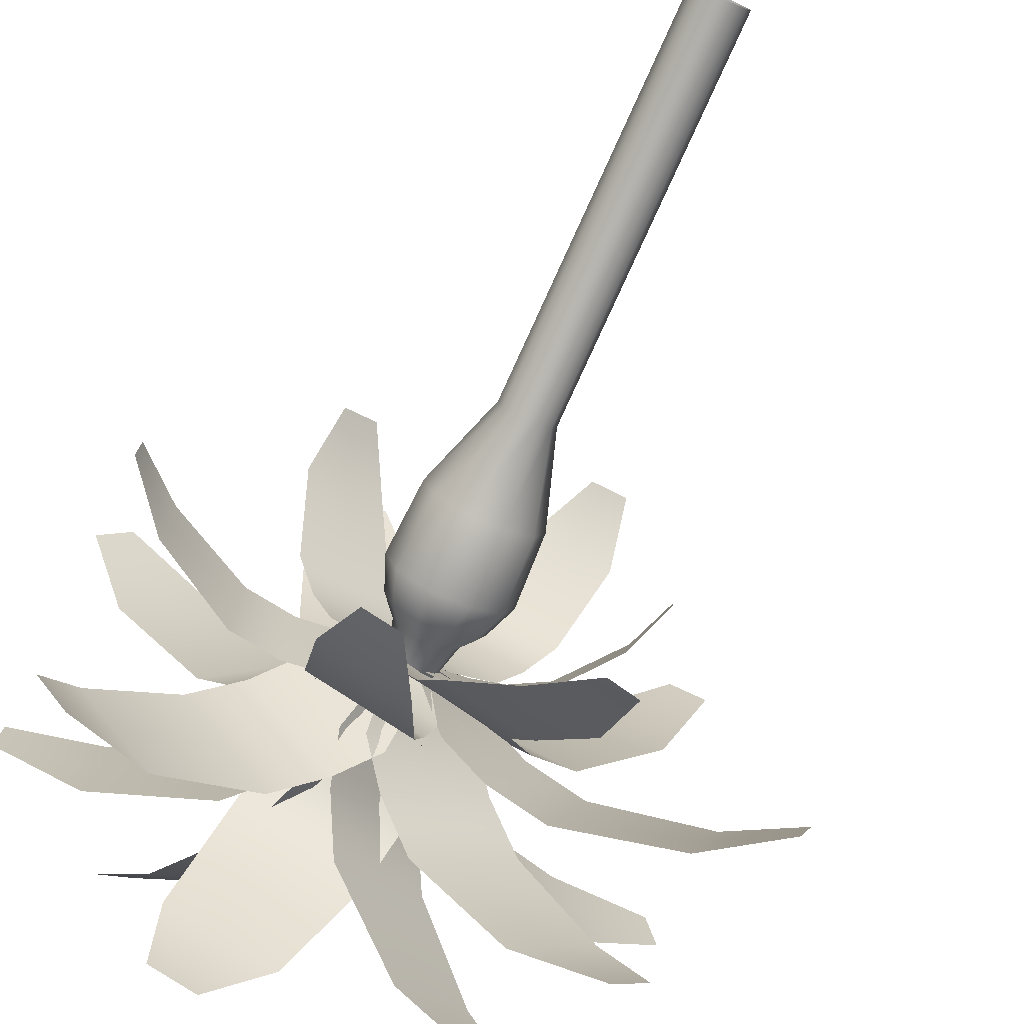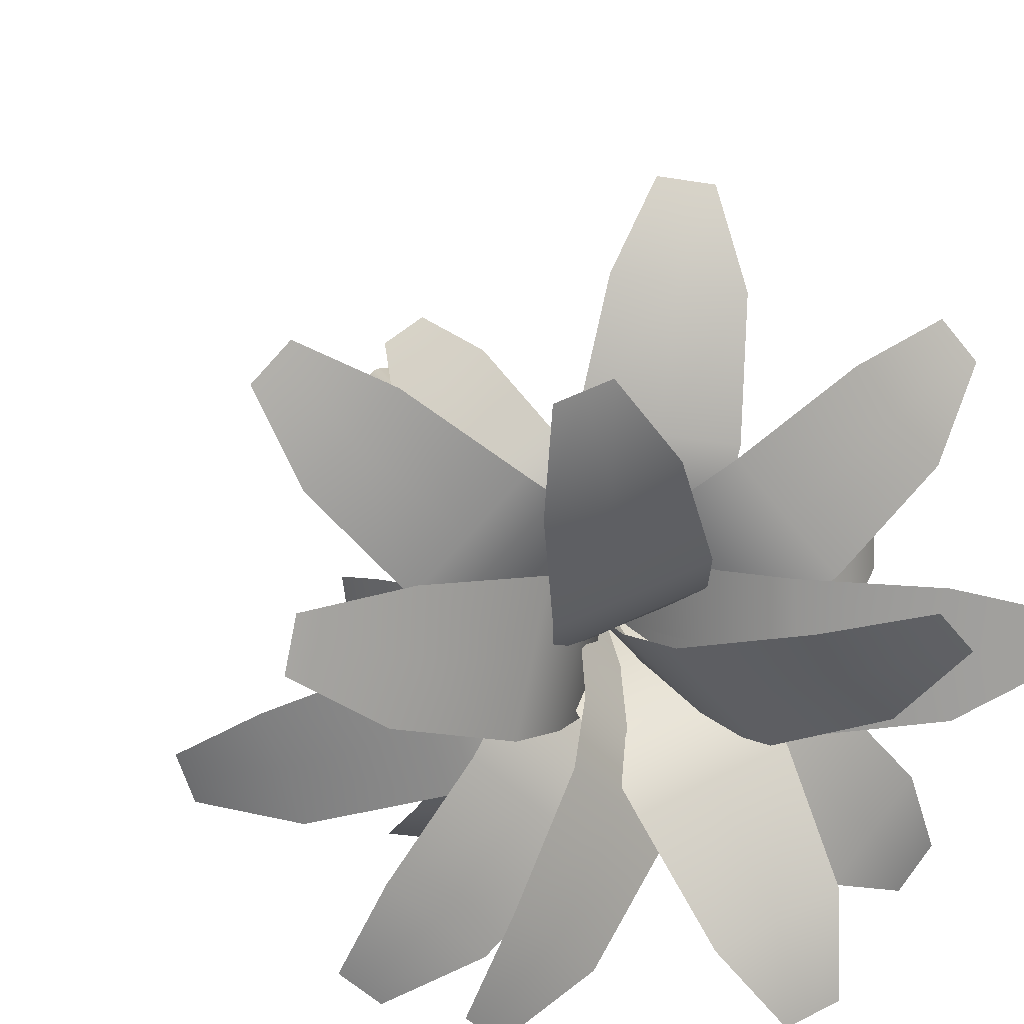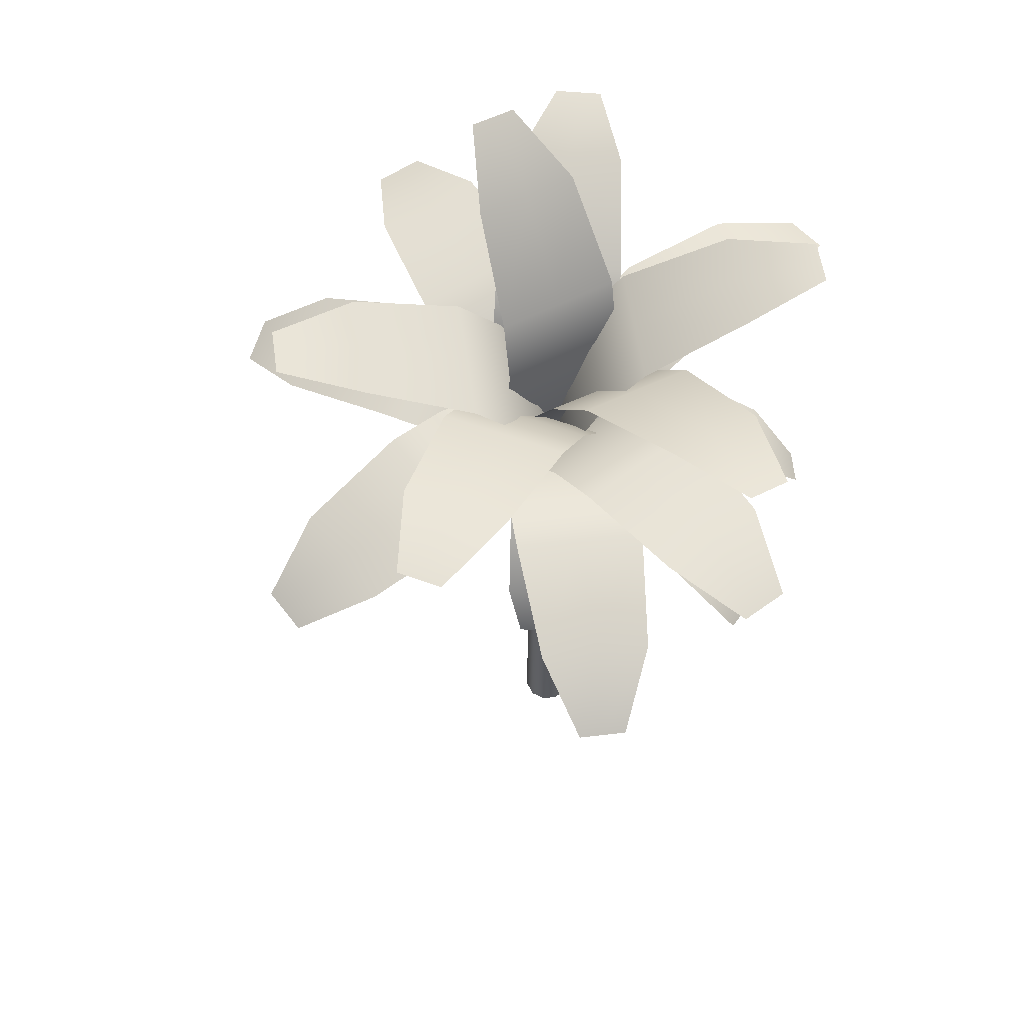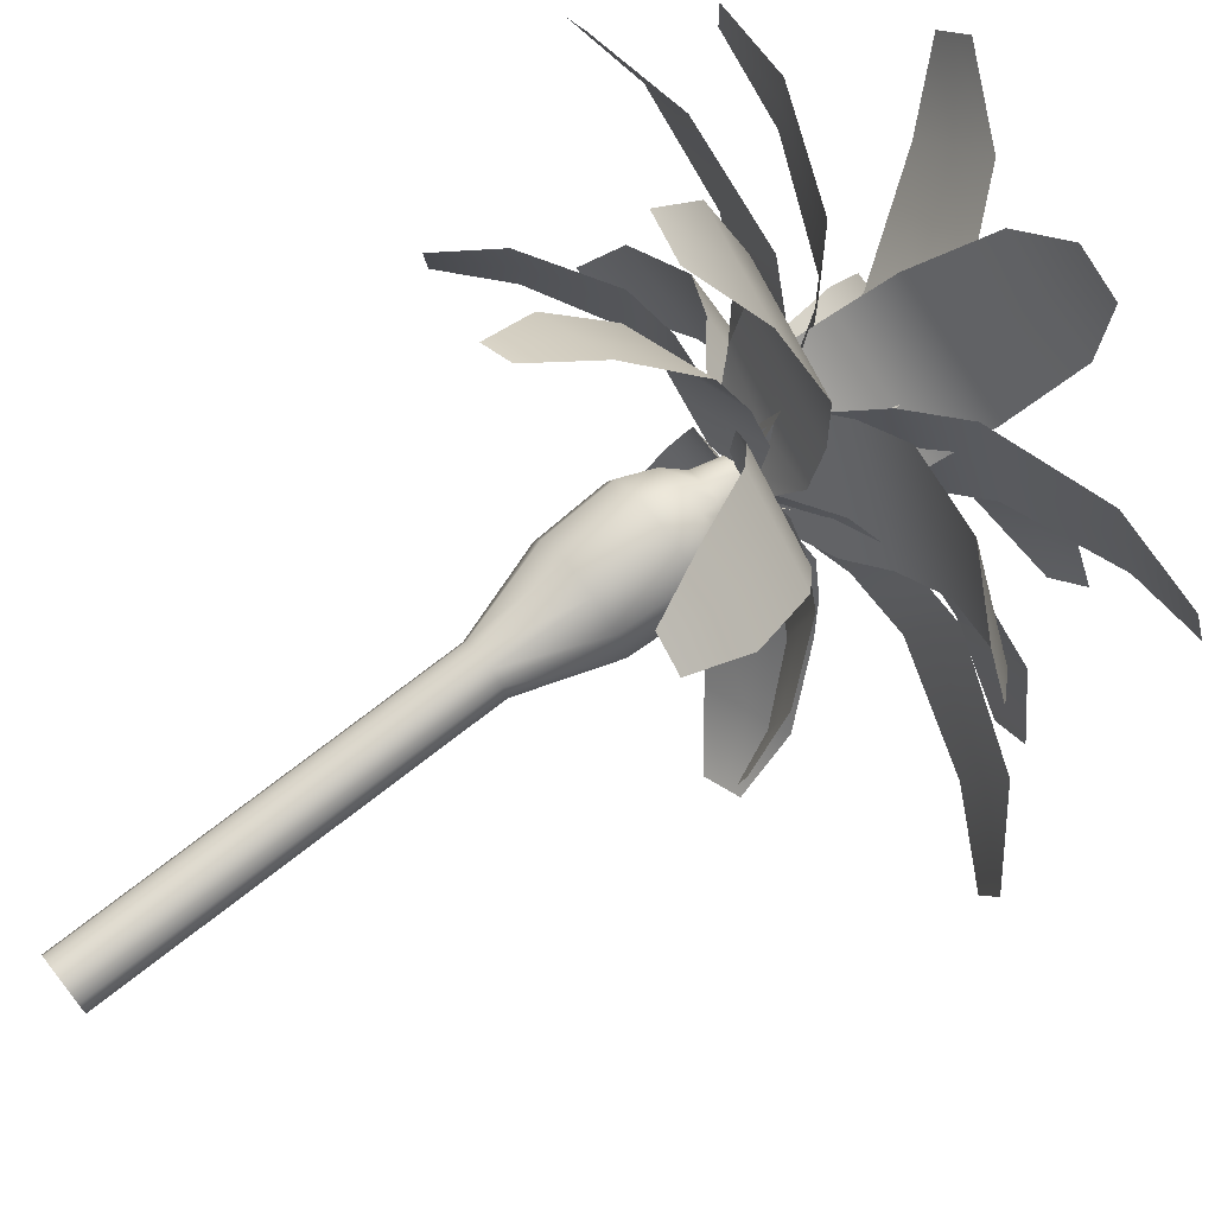
<metadata>
{"format":"obj","ext":"obj","renderer":"f3d","projection":"perspective","resolution":1024,"background":"white","views":[{"elev":-76.1,"azim":-24.3,"up":"+Z"},{"elev":20.8,"azim":160.9,"up":"+Z"},{"elev":58.7,"azim":99.7,"up":"+Y"},{"elev":73.6,"azim":52.1,"up":"+Z"}]}
</metadata>
<code>
g default
v -0.02131 0 -0.1472
v -0.07435 0 -0.1857
v -0.1399 0 -0.1857
v -0.1929 0 -0.1472
v -0.2132 0 -0.08481
v -0.1929 0 -0.02245
v -0.1399 0 0.01608
v -0.07435 0 0.01608
v -0.02131 0 -0.02245
v -0.00106 0 -0.08481
v -0.04442 2.477 -0.1304
v -0.08318 2.477 -0.1585
v -0.1311 2.477 -0.1585
v -0.1698 2.477 -0.1304
v -0.1846 2.477 -0.08481
v -0.1698 2.477 -0.03925
v -0.1311 2.477 -0.01109
v -0.08318 2.477 -0.01109
v -0.04442 2.477 -0.03925
v -0.02962 2.477 -0.08481
v -0.02131 1.484 -0.1472
v -0.07435 1.484 -0.1857
v -0.1399 1.484 -0.1857
v -0.1929 1.484 -0.1472
v -0.2132 1.484 -0.08481
v -0.1929 1.484 -0.02245
v -0.1399 1.484 0.01608
v -0.07435 1.484 0.01608
v -0.02131 1.484 -0.02245
v -0.00106 1.484 -0.08481
v 0.07186 1.827 -0.2148
v -0.03877 1.827 -0.2952
v -0.1755 1.827 -0.2952
v -0.2861 1.827 -0.2148
v -0.3284 1.827 -0.0848
v -0.2861 1.827 0.04524
v -0.1755 1.827 0.1256
v -0.03877 1.827 0.1256
v 0.07186 1.827 0.04524
v 0.1141 1.827 -0.0848
v -0.008316 2.305 -0.1566
v 0.01502 2.305 -0.08481
v -0.008316 2.305 -0.01301
v -0.06939 2.305 0.03136
v -0.1449 2.305 0.03136
v -0.2059 2.305 -0.01301
v -0.2293 2.305 -0.08481
v -0.2059 2.305 -0.1566
v -0.1449 2.305 -0.201
v -0.06939 2.305 -0.201
v 0.04313 2.231 -0.194
v 0.08333 2.107 -0.2232
v 0.0786 2.231 -0.0848
v 0.1283 2.107 -0.0848
v 0.04313 2.231 0.02436
v 0.08333 2.107 0.05357
v -0.04974 2.231 0.09183
v -0.03438 2.107 0.1391
v -0.1645 2.231 0.09183
v -0.1799 2.107 0.1391
v -0.2574 2.231 0.02436
v -0.2976 2.107 0.05357
v -0.2929 2.231 -0.0848
v -0.3426 2.107 -0.0848
v -0.2574 2.231 -0.194
v -0.2976 2.107 -0.2232
v -0.1645 2.231 -0.2614
v -0.1799 2.107 -0.3087
v -0.04974 2.231 -0.2614
v -0.03438 2.107 -0.3087
v -1.08 2.819 0.4552
v -0.9458 2.789 0.6247
v -0.8113 2.759 0.7942
v -0.7377 2.836 0.1308
v -0.5766 2.801 0.3338
v -0.4155 2.765 0.5369
v -0.563 2.751 -0.023
v -0.4018 2.715 0.18
v -0.2407 2.679 0.3831
v -0.4387 2.636 -0.1419
v -0.1165 2.564 0.2642
v -0.2652 2.469 -0.1529
v -0.09219 2.43 0.06512
v -0.2557 2.573 0.03891
v -0.1675 2.427 -0.05682
v -1.265 2.689 0.7386
v -1.207 2.676 0.8118
v -1.148 2.663 0.8852
v -0.9482 3.245 -0.22
v -0.939 3.235 -0.001974
v -0.9299 3.225 0.2161
v -0.5186 3.061 -0.2895
v -0.5076 3.05 -0.02838
v -0.4967 3.038 0.2328
v -0.3438 2.886 -0.3047
v -0.3329 2.874 -0.04356
v -0.3219 2.863 0.2176
v -0.2371 2.709 -0.3171
v -0.2152 2.686 0.2052
v -0.1659 2.507 -0.2078
v -0.1542 2.494 0.07265
v -0.2096 2.66 -0.05835
v -0.1544 2.473 -0.06905
v -1.281 3.27 -0.08071
v -1.277 3.265 0.01358
v -1.273 3.261 0.1079
v -1.045 2.324 -0.2567
v -1.042 2.309 -0.08473
v -1.039 2.294 0.08724
v -0.721 2.507 -0.2805
v -0.7174 2.489 -0.07453
v -0.7138 2.471 0.1314
v -0.5266 2.532 -0.2817
v -0.5229 2.514 -0.07576
v -0.5193 2.496 0.1302
v -0.3641 2.514 -0.2862
v -0.3569 2.477 0.1257
v -0.207 2.452 -0.1982
v -0.2031 2.432 0.02293
v -0.3287 2.488 -0.08147
v -0.1848 2.432 -0.08887
v -1.226 2.119 -0.1732
v -1.225 2.112 -0.09883
v -1.224 2.106 -0.02447
v -0.781 2.819 -0.9722
v -0.9294 2.789 -0.8147
v -1.078 2.759 -0.6572
v -0.4107 2.836 -0.6797
v -0.5886 2.801 -0.4911
v -0.7663 2.765 -0.3025
v -0.2335 2.751 -0.5288
v -0.4112 2.715 -0.3402
v -0.589 2.679 -0.1516
v -0.09795 2.636 -0.4229
v -0.4535 2.564 -0.04573
v -0.06216 2.469 -0.2527
v -0.2531 2.43 -0.05025
v -0.2506 2.573 -0.2158
v -0.1432 2.427 -0.1422
v -1.088 2.689 -1.114
v -1.152 2.676 -1.046
v -1.216 2.663 -0.9778
v -0.1525 3.307 -0.8464
v -0.3605 3.3 -0.7799
v -0.5685 3.294 -0.7133
v 0.02122 3.088 -0.4655
v -0.2279 3.081 -0.3858
v -0.477 3.074 -0.3061
v 0.07522 2.899 -0.3143
v -0.1739 2.892 -0.2346
v -0.423 2.885 -0.1549
v 0.1084 2.714 -0.2278
v -0.3898 2.7 -0.06837
v 0.01383 2.509 -0.1446
v -0.2537 2.501 -0.05902
v -0.1355 2.668 -0.1355
v -0.1181 2.477 -0.0988
v -0.3743 3.361 -1.127
v -0.4642 3.358 -1.099
v -0.5541 3.356 -1.07
v -0.1503 2.253 -1.022
v -0.317 2.238 -0.9797
v -0.4836 2.223 -0.9372
v -0.0582 2.461 -0.7264
v -0.2578 2.443 -0.6756
v -0.4575 2.425 -0.6247
v -0.01418 2.501 -0.5396
v -0.2138 2.483 -0.4888
v -0.4135 2.465 -0.4379
v 0.02663 2.496 -0.3814
v -0.3726 2.46 -0.2797
v -0.02305 2.446 -0.2044
v -0.2374 2.427 -0.1498
v -0.1646 2.472 -0.2993
v -0.1243 2.428 -0.1569
v -0.2683 2.034 -1.164
v -0.3404 2.028 -1.146
v -0.4125 2.022 -1.127
v 0.4862 3.272 -0.6209
v 0.3386 3.219 -0.7732
v 0.1911 3.166 -0.9254
v 0.2358 3.103 -0.2579
v 0.05914 3.04 -0.4403
v -0.1176 2.977 -0.6226
v 0.1393 2.933 -0.1054
v -0.03744 2.87 -0.2877
v -0.2141 2.806 -0.4701
v 0.09185 2.761 9e-06
v -0.2615 2.635 -0.3647
v -0.004845 2.541 -0.003767
v -0.1946 2.473 -0.1996
v -0.09046 2.661 -0.1641
v -0.09911 2.48 -0.09284
v 0.6407 3.271 -0.9483
v 0.5769 3.248 -1.014
v 0.5131 3.225 -1.08
v 0.7642 2.874 -0.6752
v 0.6071 2.881 -0.8268
v 0.45 2.888 -0.9785
v 0.4688 2.834 -0.3089
v 0.2807 2.843 -0.4906
v 0.09256 2.851 -0.6723
v 0.312 2.724 -0.1517
v 0.1239 2.732 -0.3334
v -0.06426 2.741 -0.515
v 0.1992 2.59 -0.04109
v -0.1771 2.607 -0.4044
v 0.02068 2.429 -0.03839
v -0.1813 2.438 -0.2334
v -0.009056 2.568 -0.2034
v -0.09082 2.408 -0.1262
v 0.903 2.799 -1.001
v 0.8351 2.802 -1.067
v 0.7671 2.805 -1.132
v 0.4618 2.199 -0.7856
v 0.3079 2.153 -0.8493
v 0.154 2.108 -0.9129
v 0.3245 2.378 -0.4885
v 0.1401 2.323 -0.5647
v -0.04427 2.269 -0.6409
v 0.2576 2.443 -0.3724
v 0.07339 2.39 -0.4496
v -0.1108 2.337 -0.5268
v 0.1876 2.477 -0.2284
v -0.1808 2.37 -0.3828
v 0.03896 2.451 -0.1123
v -0.1588 2.393 -0.1952
v -0.009865 2.426 -0.2757
v -0.06788 2.419 -0.1328
v 0.4926 1.985 -0.9736
v 0.4261 1.966 -1.001
v 0.3595 1.946 -1.029
v 1.051 2.5 -0.2186
v 0.9835 2.488 -0.4259
v 0.9155 2.477 -0.6331
v 0.6349 2.638 -0.04416
v 0.5534 2.624 -0.2924
v 0.472 2.61 -0.5407
v 0.4005 2.616 0.03395
v 0.319 2.602 -0.2143
v 0.2376 2.588 -0.4626
v 0.2155 2.549 0.09835
v 0.05264 2.521 -0.3982
v 0.01069 2.434 0.04424
v -0.07673 2.419 -0.2223
v 0.09906 2.517 -0.1374
v -0.05394 2.409 -0.08119
v 1.281 2.299 -0.4134
v 1.252 2.294 -0.503
v 1.223 2.289 -0.5927
v 0.7171 3.083 0.3912
v 0.7682 3.101 0.1795
v 0.8193 3.119 -0.03208
v 0.2666 2.963 0.3167
v 0.3279 2.985 0.06323
v 0.3891 3.006 -0.1902
v 0.07507 2.817 0.258
v 0.1363 2.839 0.004465
v 0.1975 2.86 -0.249
v -0.05107 2.659 0.214
v 0.07135 2.702 -0.293
v -0.1124 2.485 0.05916
v -0.04665 2.508 -0.213
v -0.01083 2.646 -0.04756
v -0.08861 2.47 -0.0814
v 1.076 3.072 0.349
v 1.099 3.08 0.2575
v 1.121 3.088 0.166
v 0.5421 2.084 0.003774
v 0.5209 2.066 -0.13
v 0.4997 2.048 -0.2637
v 0.3621 2.317 0.02841
v 0.3367 2.295 -0.1318
v 0.3114 2.274 -0.292
v 0.2278 2.394 0.03927
v 0.2024 2.372 -0.1209
v 0.1771 2.351 -0.2811
v 0.1044 2.43 0.05396
v 0.05365 2.387 -0.2664
v -0.03588 2.428 -0.001013
v -0.0631 2.405 -0.173
v 0.05361 2.412 -0.1027
v -0.06707 2.415 -0.08408
v 0.6064 1.876 -0.05745
v 0.5972 1.868 -0.1153
v 0.588 1.86 -0.1731
v 0.6162 2.597 0.8266
v 0.7567 2.557 0.6642
v 0.8972 2.517 0.5018
v 0.2553 2.711 0.5445
v 0.4236 2.663 0.3499
v 0.5918 2.615 0.1553
v 0.06535 2.674 0.3891
v 0.2336 2.627 0.1946
v 0.4019 2.579 2e-06
v -0.08882 2.597 0.2748
v 0.2477 2.501 -0.1143
v -0.1543 2.458 0.08945
v 0.02634 2.406 -0.1194
v 0.04977 2.529 0.05957
v -0.08231 2.413 -0.02621
v 0.8945 2.4 0.949
v 0.9553 2.383 0.8788
v 1.016 2.366 0.8085
v -0.03189 3.249 0.7386
v 0.1758 3.239 0.6715
v 0.3835 3.23 0.6044
v -0.2136 3.064 0.3439
v 0.03519 3.053 0.2636
v 0.2839 3.041 0.1832
v -0.2747 2.888 0.1803
v -0.02599 2.876 0.09992
v 0.2228 2.865 0.01956
v -0.315 2.711 0.08142
v 0.1825 2.687 -0.07925
v -0.2285 2.508 -0.01562
v 0.03862 2.496 -0.1019
v -0.07297 2.661 -0.0141
v -0.09783 2.474 -0.06367
v 0.1914 3.275 1.022
v 0.2812 3.271 0.9933
v 0.371 3.267 0.9643
v 0.1628 2.032 0.7288
v 0.3079 2.019 0.6362
v 0.453 2.006 0.5435
v 0.01752 2.309 0.5248
v 0.1913 2.293 0.4139
v 0.3651 2.277 0.3029
v -0.0718 2.394 0.3725
v 0.102 2.378 0.2616
v 0.2757 2.362 0.1507
v -0.1556 2.428 0.2363
v 0.192 2.396 0.01448
v -0.1637 2.42 0.04632
v 0.02286 2.402 -0.07278
v 0.000786 2.415 0.09777
v -0.08265 2.408 -0.03196
v 0.2885 1.78 0.7795
v 0.3512 1.775 0.7395
v 0.4139 1.769 0.6994
v -0.5195 2.573 1.006
v -0.3101 2.524 1.044
v -0.1006 2.474 1.081
v -0.4543 2.701 0.5565
v -0.2034 2.641 0.6012
v 0.04747 2.582 0.6459
v -0.4179 2.671 0.3129
v -0.167 2.612 0.3576
v 0.08392 2.552 0.4023
v -0.4003 2.6 0.1195
v 0.1015 2.481 0.2089
v -0.2791 2.461 -0.03569
v -0.00972 2.397 0.01232
v -0.1474 2.521 0.1274
v -0.1447 2.411 -0.03381
v -0.492 2.365 1.301
v -0.4014 2.344 1.318
v -0.3109 2.322 1.334
v -0.6227 3.488 -0.05816
v -0.4806 3.511 0.1063
v -0.3385 3.533 0.2707
v -0.3918 3.134 -0.2675
v -0.2216 3.16 -0.07048
v -0.05141 3.187 0.1265
v -0.3133 2.901 -0.3042
v -0.1431 2.928 -0.1072
v 0.02714 2.954 0.08978
v -0.2836 2.697 -0.3023
v 0.0568 2.749 0.09163
v -0.2094 2.503 -0.1795
v -0.02663 2.531 0.03197
v -0.1115 2.682 -0.1014
v -0.1213 2.49 -0.0672
v -0.7753 3.672 0.2137
v -0.7138 3.682 0.2849
v -0.6524 3.691 0.356
v -0.668 2.115 0.6133
v -0.5203 2.137 0.7
v -0.3726 2.159 0.7867
v -0.5795 2.348 0.3354
v -0.4026 2.374 0.4392
v -0.2257 2.401 0.543
v -0.492 2.409 0.1708
v -0.3151 2.435 0.2746
v -0.1382 2.461 0.3784
v -0.4108 2.421 0.0294
v -0.05705 2.474 0.237
v -0.2439 2.41 -0.06151
v -0.05399 2.438 0.04994
v -0.2172 2.446 0.1051
v -0.1373 2.418 -0.02418
v -0.631 1.901 0.7998
v -0.5671 1.911 0.8373
v -0.5033 1.92 0.8748
g pCylinder13
f 1 2 22 21
f 2 3 23 22
f 3 4 24 23
f 4 5 25 24
f 5 6 26 25
f 6 7 27 26
f 7 8 28 27
f 8 9 29 28
f 9 10 30 29
f 10 1 21 30
f 21 22 32 31
f 22 23 33 32
f 23 24 34 33
f 24 25 35 34
f 25 26 36 35
f 26 27 37 36
f 27 28 38 37
f 28 29 39 38
f 29 30 40 39
f 30 21 31 40
f 42 41 11 20
f 43 42 20 19
f 44 43 19 18
f 45 44 18 17
f 46 45 17 16
f 47 46 16 15
f 48 47 15 14
f 49 48 14 13
f 50 49 13 12
f 41 50 12 11
f 51 52 70 69
f 52 51 53 54
f 54 53 55 56
f 56 55 57 58
f 58 57 59 60
f 60 59 61 62
f 62 61 63 64
f 64 63 65 66
f 66 65 67 68
f 68 67 69 70
f 31 32 70 52
f 32 33 68 70
f 33 34 66 68
f 34 35 64 66
f 35 36 62 64
f 36 37 60 62
f 37 38 58 60
f 38 39 56 58
f 39 40 54 56
f 40 31 52 54
f 53 51 41 42
f 55 53 42 43
f 57 55 43 44
f 59 57 44 45
f 61 59 45 46
f 63 61 46 47
f 65 63 47 48
f 67 65 48 49
f 69 67 49 50
f 51 69 50 41
f 71 72 75 74
f 72 73 76 75
f 74 75 78 77
f 75 76 79 78
f 77 78 84 80
f 78 79 81 84
f 80 84 85 82
f 85 84 81 83
f 72 71 86 87
f 73 72 87 88
f 89 90 93 92
f 90 91 94 93
f 92 93 96 95
f 93 94 97 96
f 95 96 102 98
f 96 97 99 102
f 98 102 103 100
f 103 102 99 101
f 90 89 104 105
f 91 90 105 106
f 107 108 111 110
f 108 109 112 111
f 110 111 114 113
f 111 112 115 114
f 113 114 120 116
f 114 115 117 120
f 116 120 121 118
f 121 120 117 119
f 108 107 122 123
f 109 108 123 124
f 125 126 129 128
f 126 127 130 129
f 128 129 132 131
f 129 130 133 132
f 131 132 138 134
f 132 133 135 138
f 134 138 139 136
f 139 138 135 137
f 126 125 140 141
f 127 126 141 142
f 143 144 147 146
f 144 145 148 147
f 146 147 150 149
f 147 148 151 150
f 149 150 156 152
f 150 151 153 156
f 152 156 157 154
f 157 156 153 155
f 144 143 158 159
f 145 144 159 160
f 161 162 165 164
f 162 163 166 165
f 164 165 168 167
f 165 166 169 168
f 167 168 174 170
f 168 169 171 174
f 170 174 175 172
f 175 174 171 173
f 162 161 176 177
f 163 162 177 178
f 179 180 183 182
f 180 181 184 183
f 182 183 186 185
f 183 184 187 186
f 185 186 192 188
f 186 187 189 192
f 188 192 193 190
f 193 192 189 191
f 180 179 194 195
f 181 180 195 196
f 197 198 201 200
f 198 199 202 201
f 200 201 204 203
f 201 202 205 204
f 203 204 210 206
f 204 205 207 210
f 206 210 211 208
f 211 210 207 209
f 198 197 212 213
f 199 198 213 214
f 215 216 219 218
f 216 217 220 219
f 218 219 222 221
f 219 220 223 222
f 221 222 228 224
f 222 223 225 228
f 224 228 229 226
f 229 228 225 227
f 216 215 230 231
f 217 216 231 232
f 233 234 237 236
f 234 235 238 237
f 236 237 240 239
f 237 238 241 240
f 239 240 246 242
f 240 241 243 246
f 242 246 247 244
f 247 246 243 245
f 234 233 248 249
f 235 234 249 250
f 251 252 255 254
f 252 253 256 255
f 254 255 258 257
f 255 256 259 258
f 257 258 264 260
f 258 259 261 264
f 260 264 265 262
f 265 264 261 263
f 252 251 266 267
f 253 252 267 268
f 269 270 273 272
f 270 271 274 273
f 272 273 276 275
f 273 274 277 276
f 275 276 282 278
f 276 277 279 282
f 278 282 283 280
f 283 282 279 281
f 270 269 284 285
f 271 270 285 286
f 287 288 291 290
f 288 289 292 291
f 290 291 294 293
f 291 292 295 294
f 293 294 300 296
f 294 295 297 300
f 296 300 301 298
f 301 300 297 299
f 288 287 302 303
f 289 288 303 304
f 305 306 309 308
f 306 307 310 309
f 308 309 312 311
f 309 310 313 312
f 311 312 318 314
f 312 313 315 318
f 314 318 319 316
f 319 318 315 317
f 306 305 320 321
f 307 306 321 322
f 323 324 327 326
f 324 325 328 327
f 326 327 330 329
f 327 328 331 330
f 329 330 336 332
f 330 331 333 336
f 332 336 337 334
f 337 336 333 335
f 324 323 338 339
f 325 324 339 340
f 341 342 345 344
f 342 343 346 345
f 344 345 348 347
f 345 346 349 348
f 347 348 354 350
f 348 349 351 354
f 350 354 355 352
f 355 354 351 353
f 342 341 356 357
f 343 342 357 358
f 359 360 363 362
f 360 361 364 363
f 362 363 366 365
f 363 364 367 366
f 365 366 372 368
f 366 367 369 372
f 368 372 373 370
f 373 372 369 371
f 360 359 374 375
f 361 360 375 376
f 377 378 381 380
f 378 379 382 381
f 380 381 384 383
f 381 382 385 384
f 383 384 390 386
f 384 385 387 390
f 386 390 391 388
f 391 390 387 389
f 378 377 392 393
f 379 378 393 394

</code>
